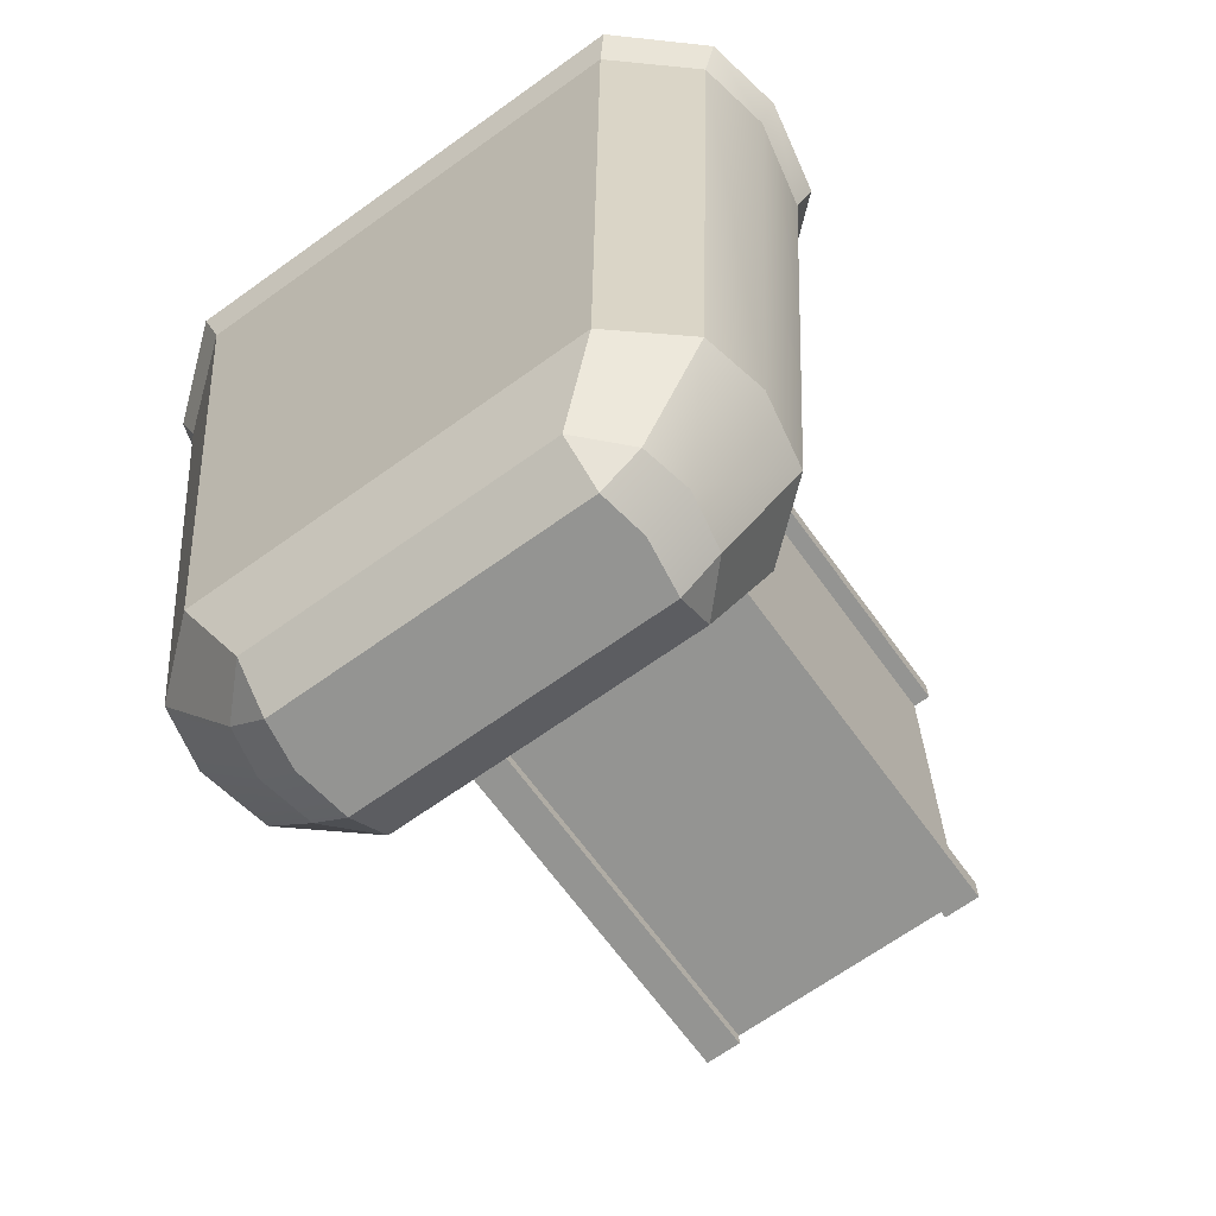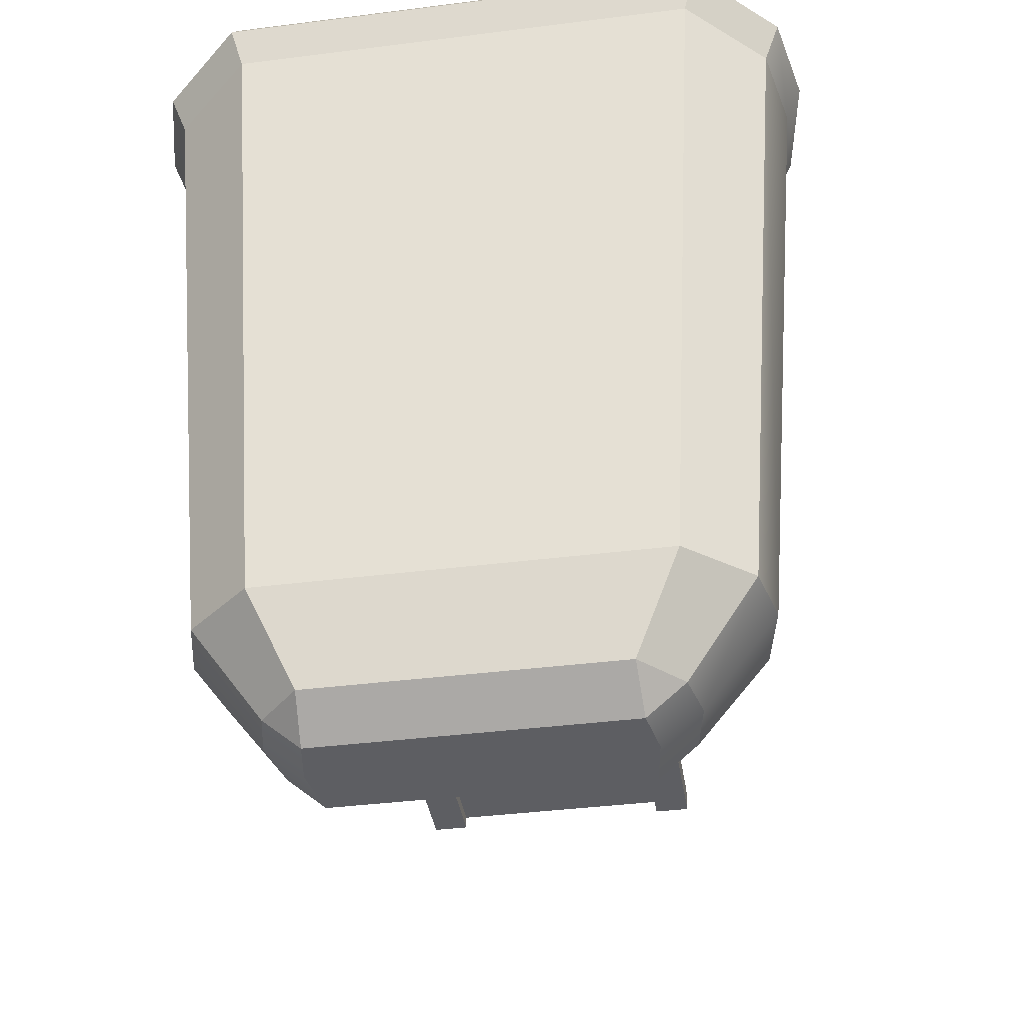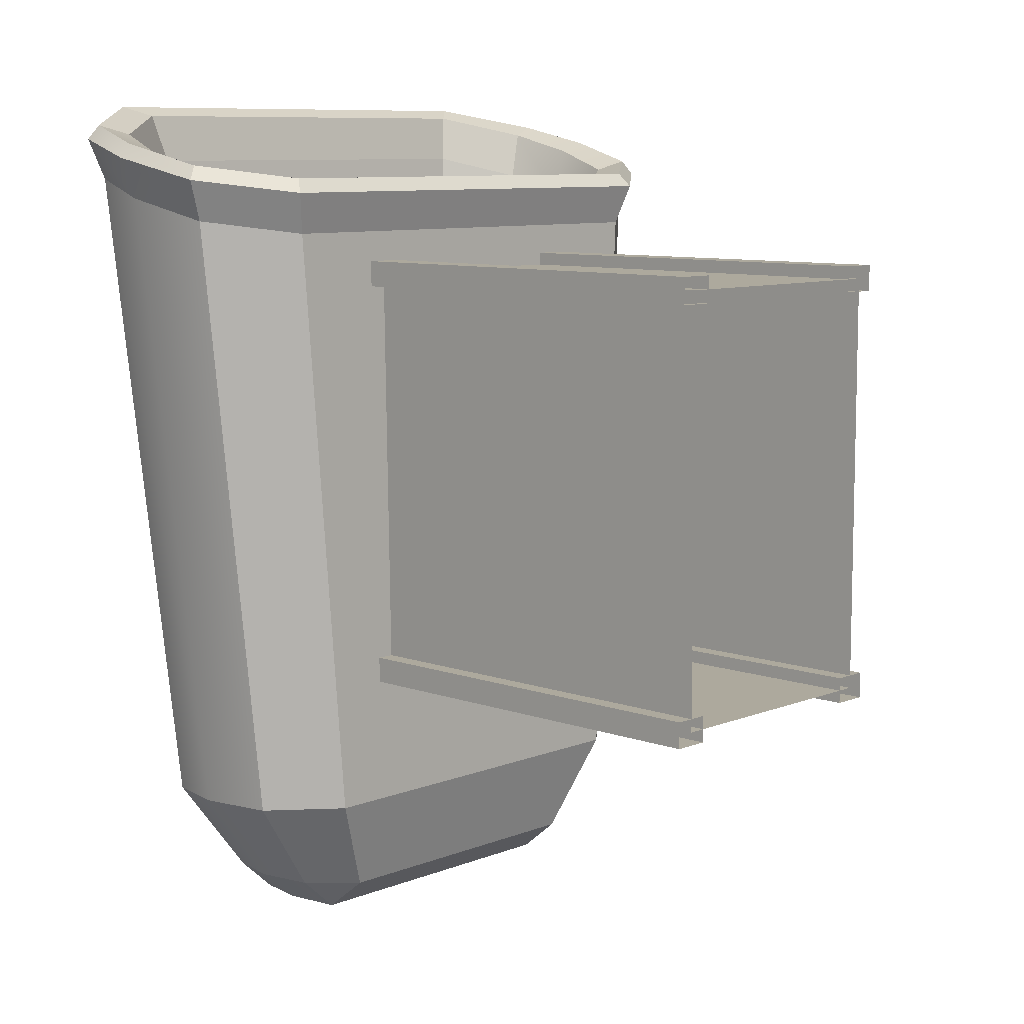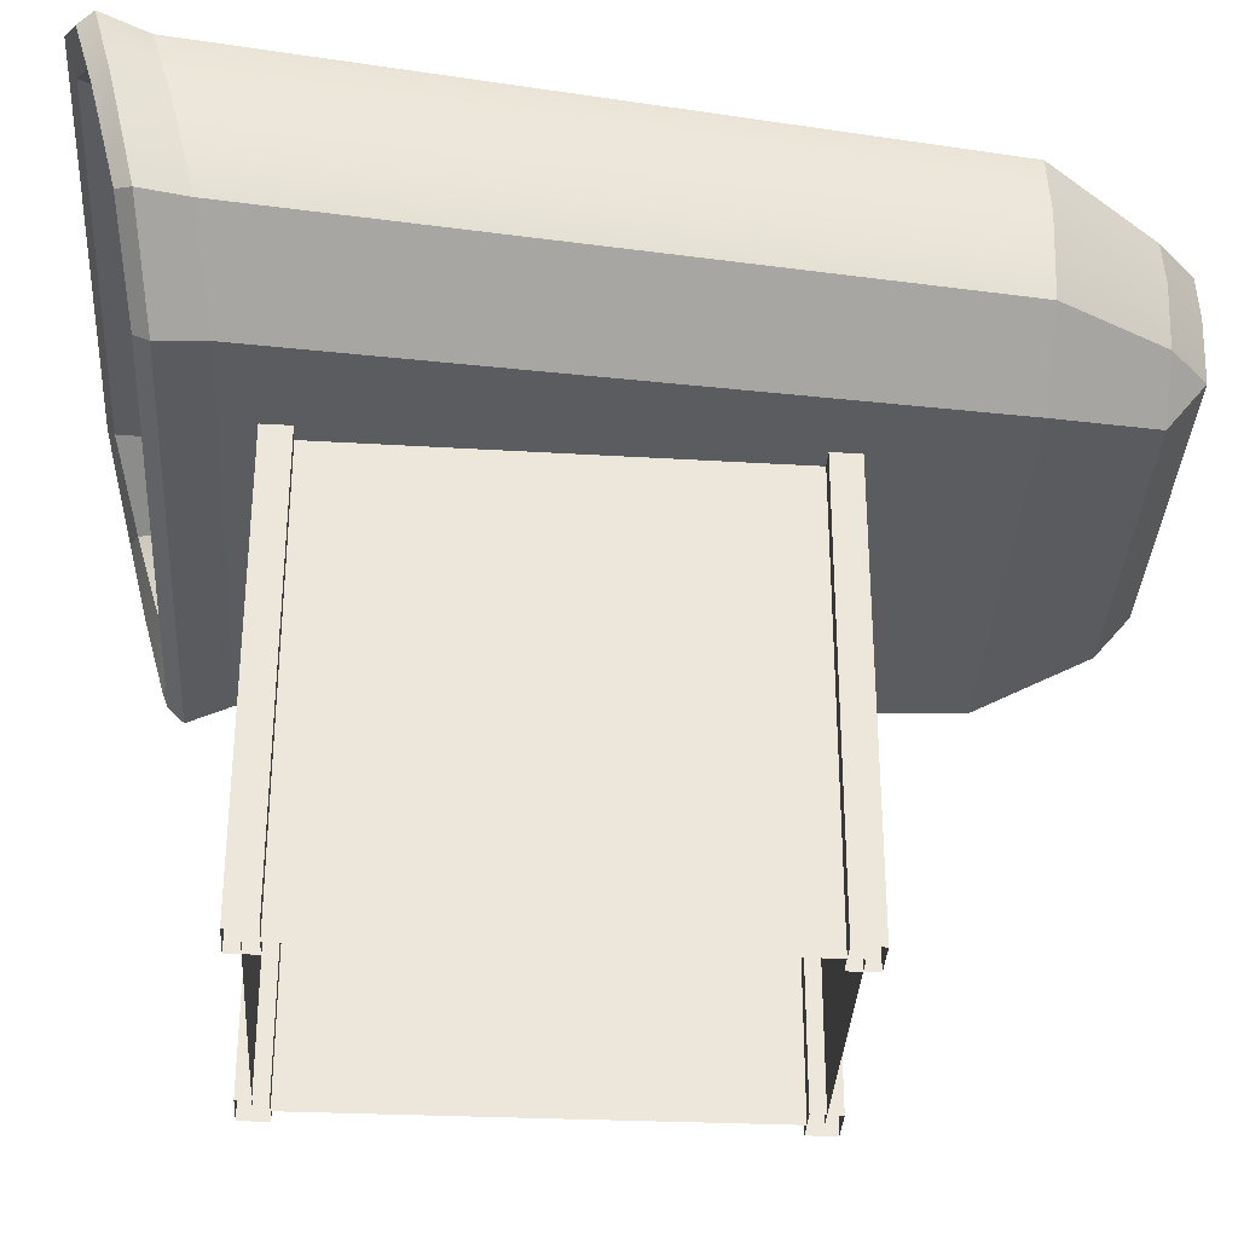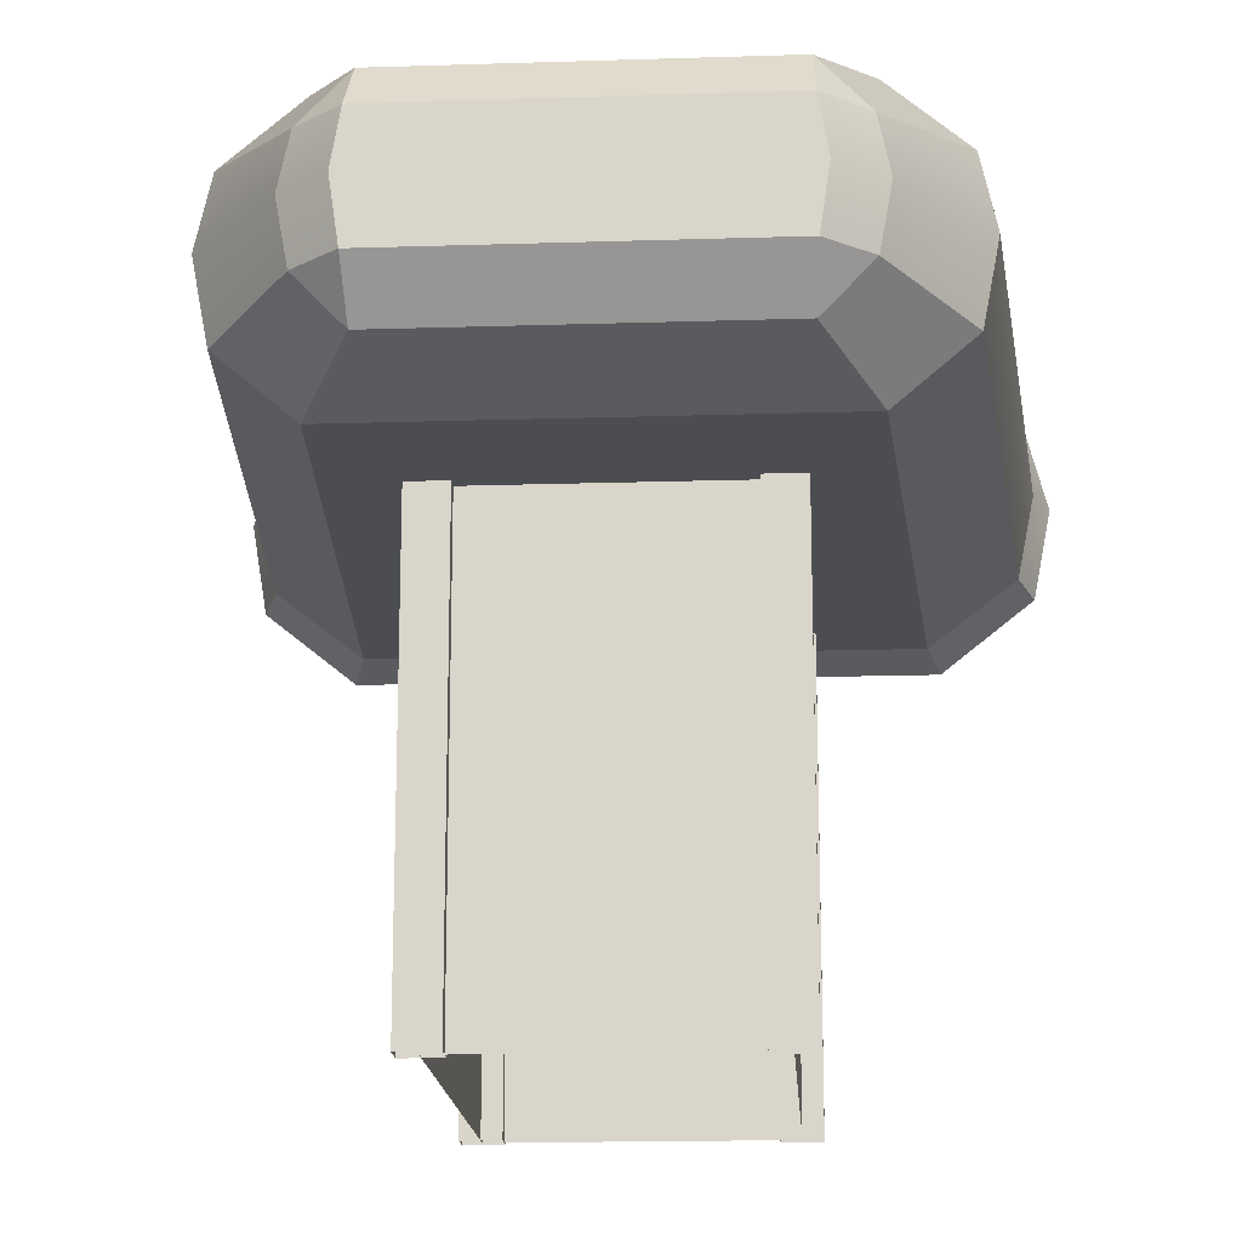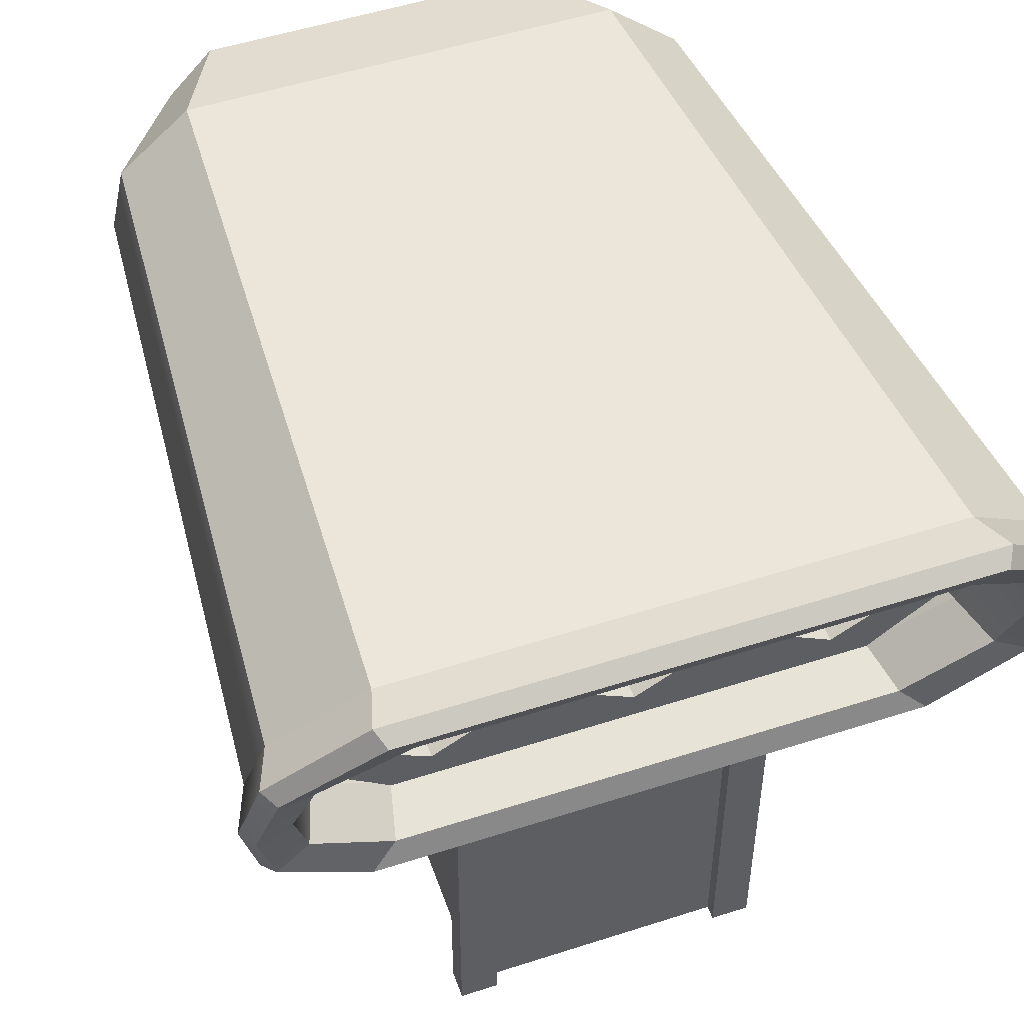
<metadata>
{"format":"obj","ext":"obj","renderer":"f3d","projection":"perspective","resolution":1024,"background":"white","views":[{"elev":-66.9,"azim":-144.2,"up":"+Z"},{"elev":-38.6,"azim":-170.9,"up":"+Z"},{"elev":8.9,"azim":-46.5,"up":"+Z"},{"elev":-34.1,"azim":86.6,"up":"+Y"},{"elev":-17.0,"azim":-176.3,"up":"+Y"},{"elev":51.8,"azim":-19.3,"up":"+Y"}]}
</metadata>
<code>
v -11.45 -15.6 23.19
v 11.45 -15.6 23.19
v -11.45 23.47 23.19
v 11.45 23.47 23.19
v -11.45 23.47 -14.17
v 11.45 23.47 -14.17
v -11.45 -15.6 -14.17
v 11.45 -15.6 -14.17
v 9.877 -15.6 -13.02
v 13.03 -15.6 -13.02
v 9.877 23.47 -13.02
v 13.03 23.47 -13.02
v 9.877 23.47 -15.33
v 13.03 23.47 -15.33
v 9.877 -15.6 -15.33
v 13.03 -15.6 -15.33
v -13.03 -15.6 -13.02
v -9.877 -15.6 -13.02
v -13.03 23.47 -13.02
v -9.877 23.47 -13.02
v -13.03 23.47 -15.33
v -9.877 23.47 -15.33
v -13.03 -15.6 -15.33
v -9.877 -15.6 -15.33
v -13.03 -15.6 24.34
v -9.877 -15.6 24.34
v -13.03 23.47 24.34
v -9.877 23.47 24.34
v -13.03 23.47 22.03
v -9.877 23.47 22.03
v -13.03 -15.6 22.03
v -9.877 -15.6 22.03
v 9.877 -15.6 24.34
v 13.03 -15.6 24.34
v 9.877 23.47 24.34
v 13.03 23.47 24.34
v 9.877 23.47 22.03
v 13.03 23.47 22.03
v 9.877 -15.6 22.03
v 13.03 -15.6 22.03
v -21.79 21.79 32.02
v 21.79 21.79 32.02
v -21.79 47.07 38.54
v 21.79 47.07 38.54
v -17.8 42.85 -26.69
v 17.8 42.85 -26.69
v -17.8 20.92 -26.69
v 17.8 20.92 -26.69
v 28.99 41.32 36.75
v -28.99 41.32 36.75
v -23.69 37.86 -26.69
v 23.69 37.86 -26.69
v 28.99 27.55 33.17
v -28.99 27.55 33.17
v -23.69 25.91 -26.69
v 23.69 25.91 -26.69
v -19.77 23.67 31.18
v 19.77 23.67 31.18
v 26.3 28.57 32.34
v -26.3 28.57 32.34
v 26.3 40.3 35.92
v -26.3 40.3 35.92
v 19.77 45.2 37.7
v -19.77 45.2 37.7
v -18.75 24.6 26.83
v 18.75 24.6 26.83
v 24.95 29.08 28
v -24.95 29.08 28
v 24.95 39.79 31.61
v -24.95 39.79 31.61
v 18.75 44.27 33.42
v -18.75 44.27 33.42
v -11.33 26.47 -20.94
v 11.33 26.47 -20.94
v 14.39 28.94 -20.94
v -14.39 28.94 -20.94
v 14.39 34.84 -20.94
v -14.39 34.84 -20.94
v 11.33 37.31 -20.94
v -11.33 37.31 -20.94
v -17.38 27.29 -35.48
v 17.38 27.29 -35.48
v 13.69 23.46 -35.48
v -13.69 23.46 -35.48
v -13.69 40.32 -35.48
v 13.69 40.32 -35.48
v 17.38 36.48 -35.48
v -17.38 36.48 -35.48
v -21.4 47.01 33.61
v -28.47 41.29 31.82
v -28.47 27.58 28.24
v -21.4 21.85 27.08
v 21.4 21.85 27.08
v 28.47 27.58 28.24
v 28.47 41.29 31.82
v 21.4 47.01 33.61
v -22.45 48.01 37.28
v -29.87 41.83 35.49
v -29.87 27.04 31.91
v -22.45 20.86 30.76
v 22.45 20.86 30.76
v 29.87 27.04 31.91
v 29.87 41.83 35.49
v 22.45 48.01 37.28
v 13.92 36.48 -38.54
v 13.92 27.29 -38.54
v -13.92 36.48 -38.54
v -13.92 27.29 -38.54
v -27.66 34.85 34.25
v -30.49 34.92 35.09
v -31.41 34.96 33.83
v -29.95 34.92 30.16
v -24.91 32.31 -26.69
v -18.28 32.21 -35.48
v -14.64 32.21 -38.54
v 14.64 32.21 -38.54
v 18.28 32.21 -35.48
v 24.91 32.31 -26.69
v 29.95 34.92 30.16
v 31.41 34.96 33.83
v 30.49 34.92 35.09
v 27.66 34.85 34.25
v 26.24 34.81 29.93
v 15.13 32.1 -20.94
v -15.13 32.1 -20.94
v -26.24 34.81 29.93
f 1 2 4 3
f 5 6 8 7
f 2 8 6 4
f 7 1 3 5
f 9 10 12 11
f 13 14 16 15
f 10 16 14 12
f 15 9 11 13
f 17 18 20 19
f 21 22 24 23
f 18 24 22 20
f 23 17 19 21
f 25 26 28 27
f 29 30 32 31
f 26 32 30 28
f 31 25 27 29
f 33 34 36 35
f 37 38 40 39
f 34 40 38 36
f 39 33 35 37
f 73 74 75 76
f 43 44 104 97
f 81 108 84
f 100 101 42 41
f 42 101 102 53
f 100 41 54 99
f 78 77 79 80
f 98 50 43 97
f 85 107 88
f 49 103 104 44
f 76 75 124 125
f 99 54 110 111
f 114 115 108 81
f 53 102 120 121
f 41 42 58 57
f 42 53 59 58
f 54 41 57 60
f 49 44 63 61
f 44 43 64 63
f 43 50 62 64
f 53 121 122 59
f 110 54 60 109
f 57 58 66 65
f 58 59 67 66
f 60 57 65 68
f 61 63 71 69
f 63 64 72 71
f 64 62 70 72
f 59 122 123 67
f 126 109 60 68
f 65 66 74 73
f 66 67 75 74
f 68 65 73 76
f 69 71 79 77
f 71 72 80 79
f 72 70 78 80
f 67 123 124 75
f 126 68 76 125
f 56 48 83 82
f 48 47 84 83
f 47 55 81 84
f 45 46 86 85
f 46 52 87 86
f 51 45 85 88
f 118 56 82 117
f 55 113 114 81
f 51 90 89 45
f 55 91 112 113
f 47 92 91 55
f 47 48 93 92
f 94 93 48 56
f 119 94 56 118
f 96 95 52 46
f 89 96 46 45
f 90 98 97 89
f 91 99 111 112
f 92 100 99 91
f 92 93 101 100
f 102 101 93 94
f 120 102 94 119
f 104 103 95 96
f 97 104 96 89
f 105 86 87
f 106 116 117 82
f 83 106 82
f 85 86 105 107
f 108 115 116 106
f 84 108 106 83
f 50 110 109 62
f 111 110 50 98
f 112 111 98 90
f 113 112 90 51
f 114 113 51 88
f 88 107 115 114
f 116 115 107 105
f 117 116 105 87
f 52 118 117 87
f 95 119 118 52
f 103 120 119 95
f 121 120 103 49
f 122 121 49 61
f 123 122 61 69
f 124 123 69 77
f 125 124 77 78
f 70 126 125 78
f 62 109 126 70
v -0.000114 40.46 28.96
v 6.335 37.63 26.65
v 6.335 31.97 22.01
v -0.000114 29.14 19.7
v -6.335 31.97 22.01
v -6.335 37.63 26.65
v -0.000114 39.4 30.26
v 6.335 36.57 27.95
v 6.335 30.91 23.32
v -6.335 36.57 27.95
v -6.335 30.91 23.32
v -0.000114 28.08 21
v -23.18 32.78 25.57
v 23.18 32.78 25.57
v -23.18 33.94 26.52
v 23.18 33.94 26.52
v -23.18 34.89 25.36
v 23.18 34.89 25.36
v -23.18 33.73 24.41
v 23.18 33.73 24.41
v 15.64 40.46 28.96
v 21.97 37.63 26.65
v 21.97 31.97 22.01
v 15.64 29.14 19.7
v 9.304 31.97 22.01
v 9.304 37.63 26.65
v 15.64 39.4 30.26
v 21.97 36.57 27.95
v 21.97 30.91 23.32
v 9.304 36.57 27.95
v 9.304 30.91 23.32
v 15.64 28.08 21
v -15.64 40.46 28.96
v -9.305 37.63 26.65
v -9.305 31.97 22.01
v -15.64 29.14 19.7
v -21.97 31.97 22.01
v -21.97 37.63 26.65
v -15.64 39.4 30.26
v -9.305 36.57 27.95
v -9.305 30.91 23.32
v -21.97 36.57 27.95
v -21.97 30.91 23.32
v -15.64 28.08 21
f 134 133 135
f 133 136 135
f 136 137 135
f 137 138 135
f 128 129 127
f 127 129 132
f 132 129 131
f 131 129 130
f 128 127 133 134
f 129 128 134 135
f 127 132 136 133
f 132 131 137 136
f 131 130 138 137
f 130 129 135 138
f 139 140 142 141
f 141 142 144 143
f 143 144 146 145
f 145 146 140 139
f 140 146 144 142
f 145 139 141 143
f 154 153 155
f 153 156 155
f 156 157 155
f 157 158 155
f 148 149 147
f 147 149 152
f 152 149 151
f 151 149 150
f 148 147 153 154
f 149 148 154 155
f 147 152 156 153
f 152 151 157 156
f 151 150 158 157
f 150 149 155 158
f 166 165 167
f 165 168 167
f 168 169 167
f 169 170 167
f 160 161 159
f 159 161 164
f 164 161 163
f 163 161 162
f 160 159 165 166
f 161 160 166 167
f 159 164 168 165
f 164 163 169 168
f 163 162 170 169
f 162 161 167 170
v 8.501 23.87 27.12
v 23.31 23.87 27.12
v 22.53 43.93 27.12
v 15.64 41.41 27.12
v 21.97 37.75 27.12
v 21.97 30.44 27.12
v 15.64 26.78 27.12
v 9.304 30.44 27.12
v 9.304 37.75 27.12
v 8.215 43.93 27.12
v -8.501 23.87 27.12
v -0.000114 41.41 27.12
v 6.335 37.75 27.12
v 6.335 30.44 27.12
v -0.000114 26.78 27.12
v -6.335 30.44 27.12
v -6.335 37.75 27.12
v -8.215 43.93 27.12
v -23.31 23.87 27.12
v -15.64 41.41 27.12
v -9.305 37.75 27.12
v -9.305 30.44 27.12
v -15.64 26.78 27.12
v -21.97 30.44 27.12
v -21.97 37.75 27.12
v -22.53 43.93 27.12
v -25.98 34.38 27.12
v 25.98 34.66 27.12
v 15.64 41.41 21.29
v 21.97 37.75 21.29
v 21.97 30.44 21.29
v 15.64 26.78 21.29
v 9.304 30.44 21.29
v 9.304 37.75 21.29
v -0.000114 41.41 21.29
v 6.335 37.75 21.29
v 6.335 30.44 21.29
v -0.000114 26.78 21.29
v -6.335 30.44 21.29
v -6.335 37.75 21.29
v -15.64 41.41 21.29
v -9.305 37.75 21.29
v -9.305 30.44 21.29
v -15.64 26.78 21.29
v -21.97 30.44 21.29
v -21.97 37.75 21.29
f 171 172 177
f 174 175 173
f 173 175 198
f 172 176 177
f 173 180 174
f 177 178 171
f 171 178 180
f 178 179 180
f 179 174 180
f 181 171 185
f 182 183 180
f 180 183 171
f 183 184 171
f 171 184 185
f 180 188 182
f 185 186 181
f 181 186 188
f 186 187 188
f 187 182 188
f 189 181 193
f 190 191 188
f 188 191 181
f 191 192 181
f 181 192 193
f 188 196 190
f 193 194 189
f 196 197 195
f 195 190 196
f 189 194 197
f 197 194 195
f 172 198 176
f 198 175 176
f 175 174 199 200
f 176 175 200 201
f 177 176 201 202
f 178 177 202 203
f 179 178 203 204
f 174 179 204 199
f 183 182 205 206
f 184 183 206 207
f 185 184 207 208
f 186 185 208 209
f 187 186 209 210
f 182 187 210 205
f 191 190 211 212
f 192 191 212 213
f 193 192 213 214
f 194 193 214 215
f 195 194 215 216
f 190 195 216 211

</code>
